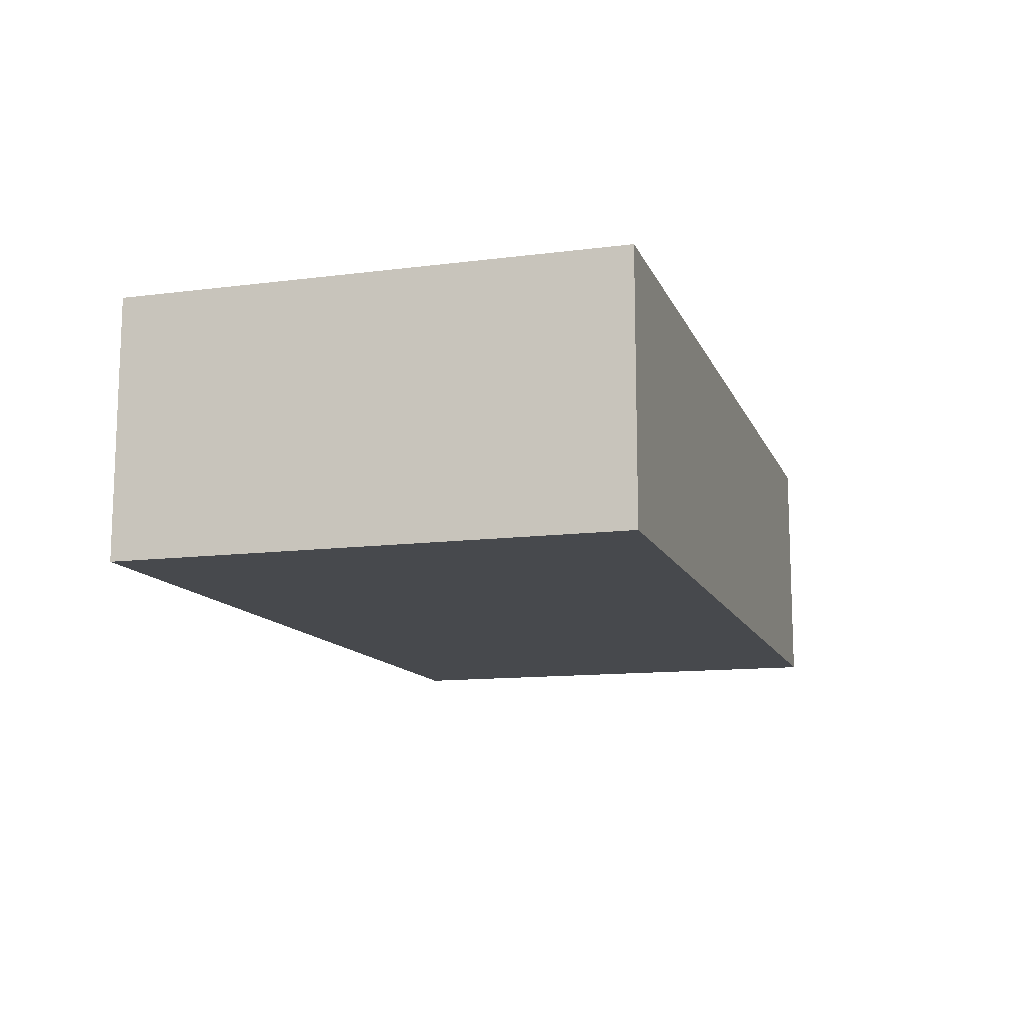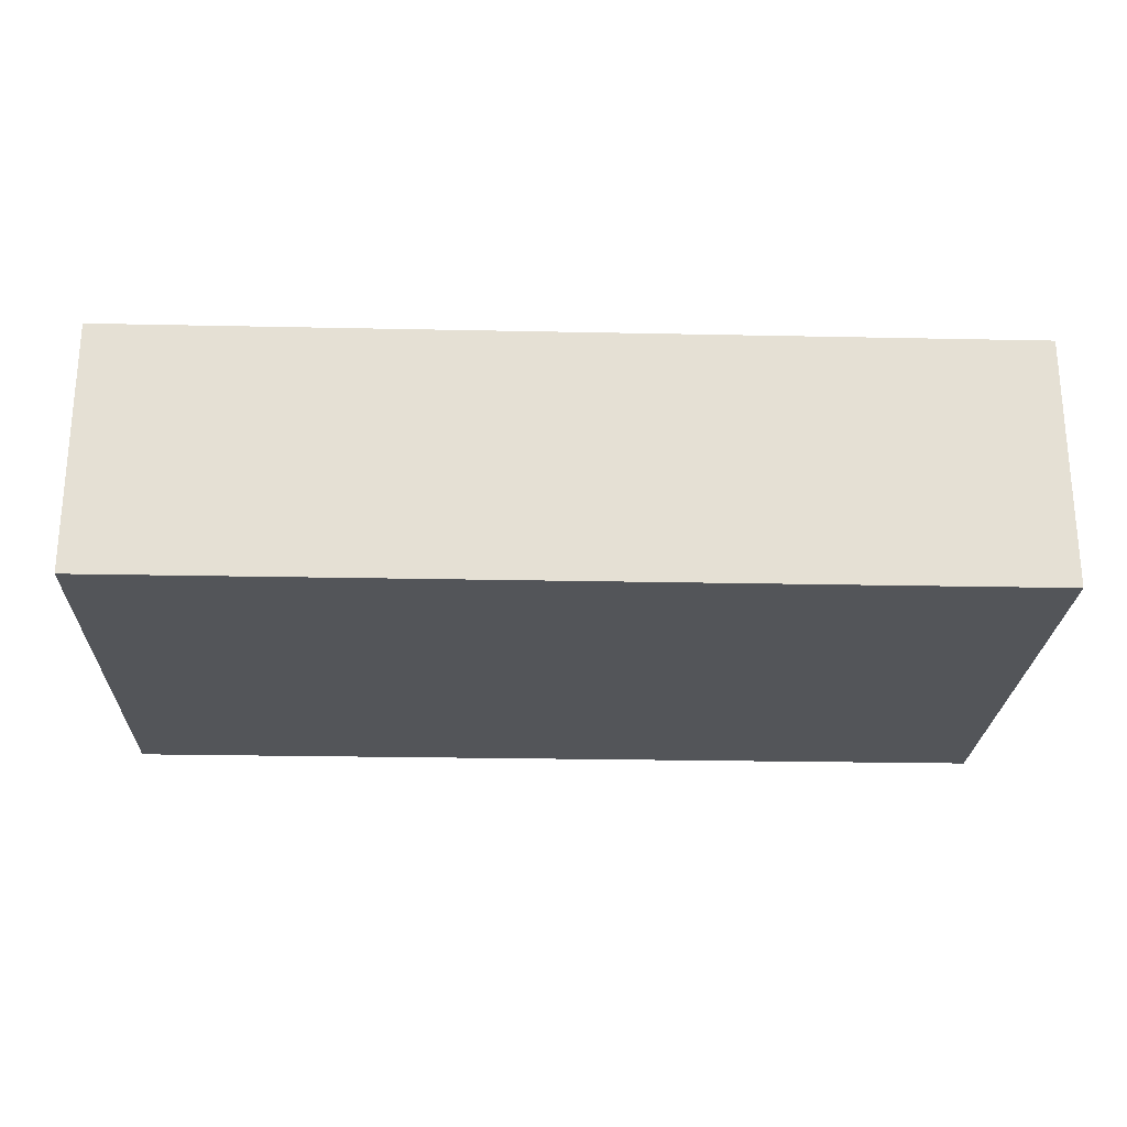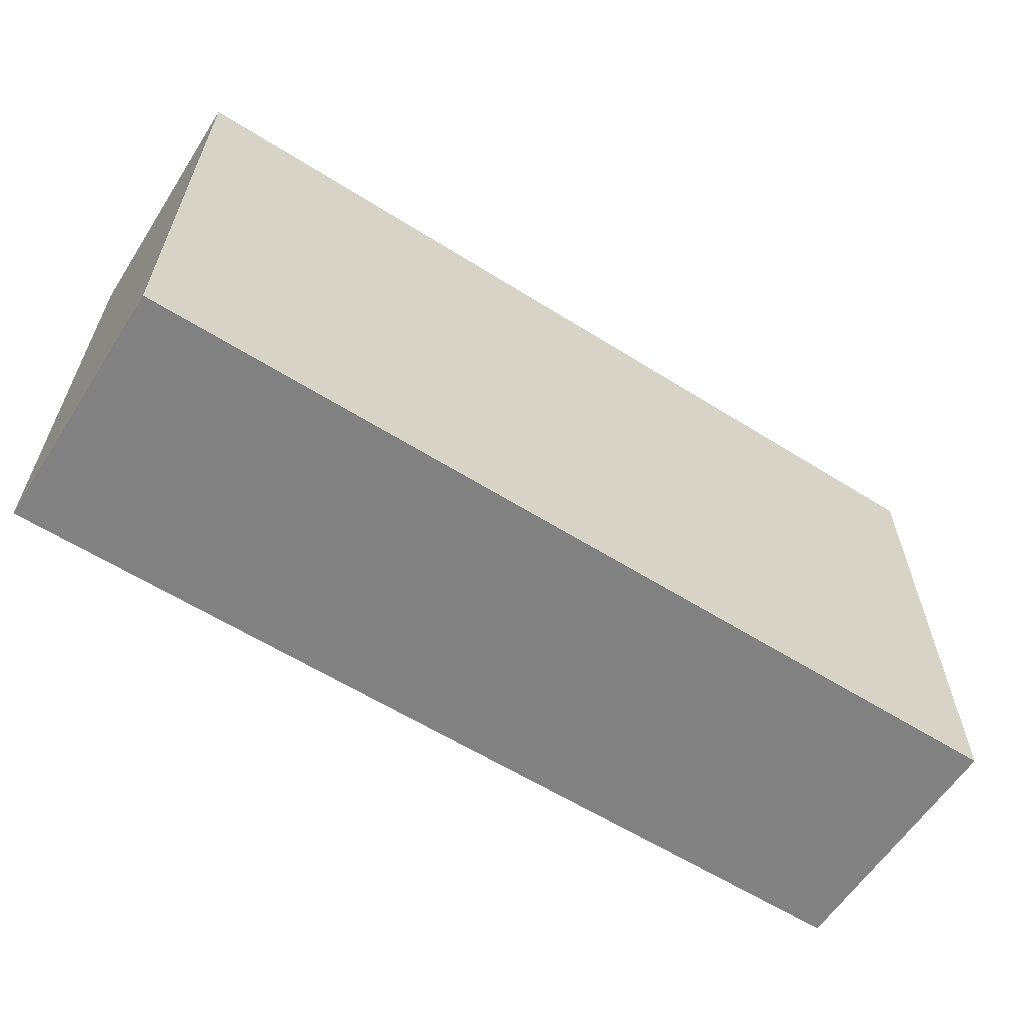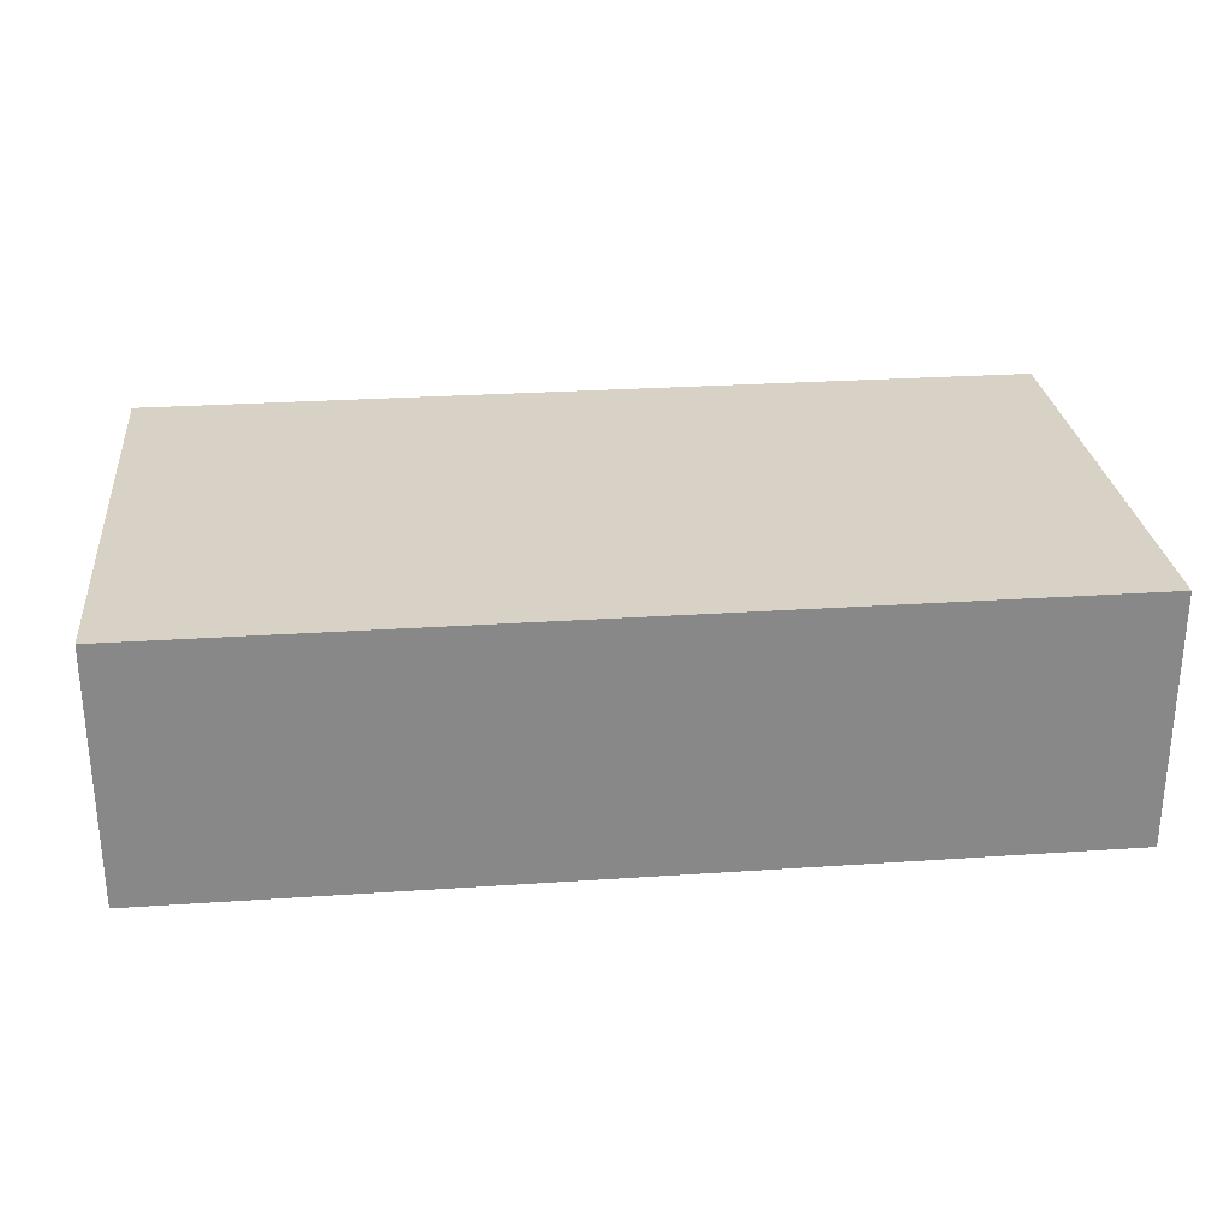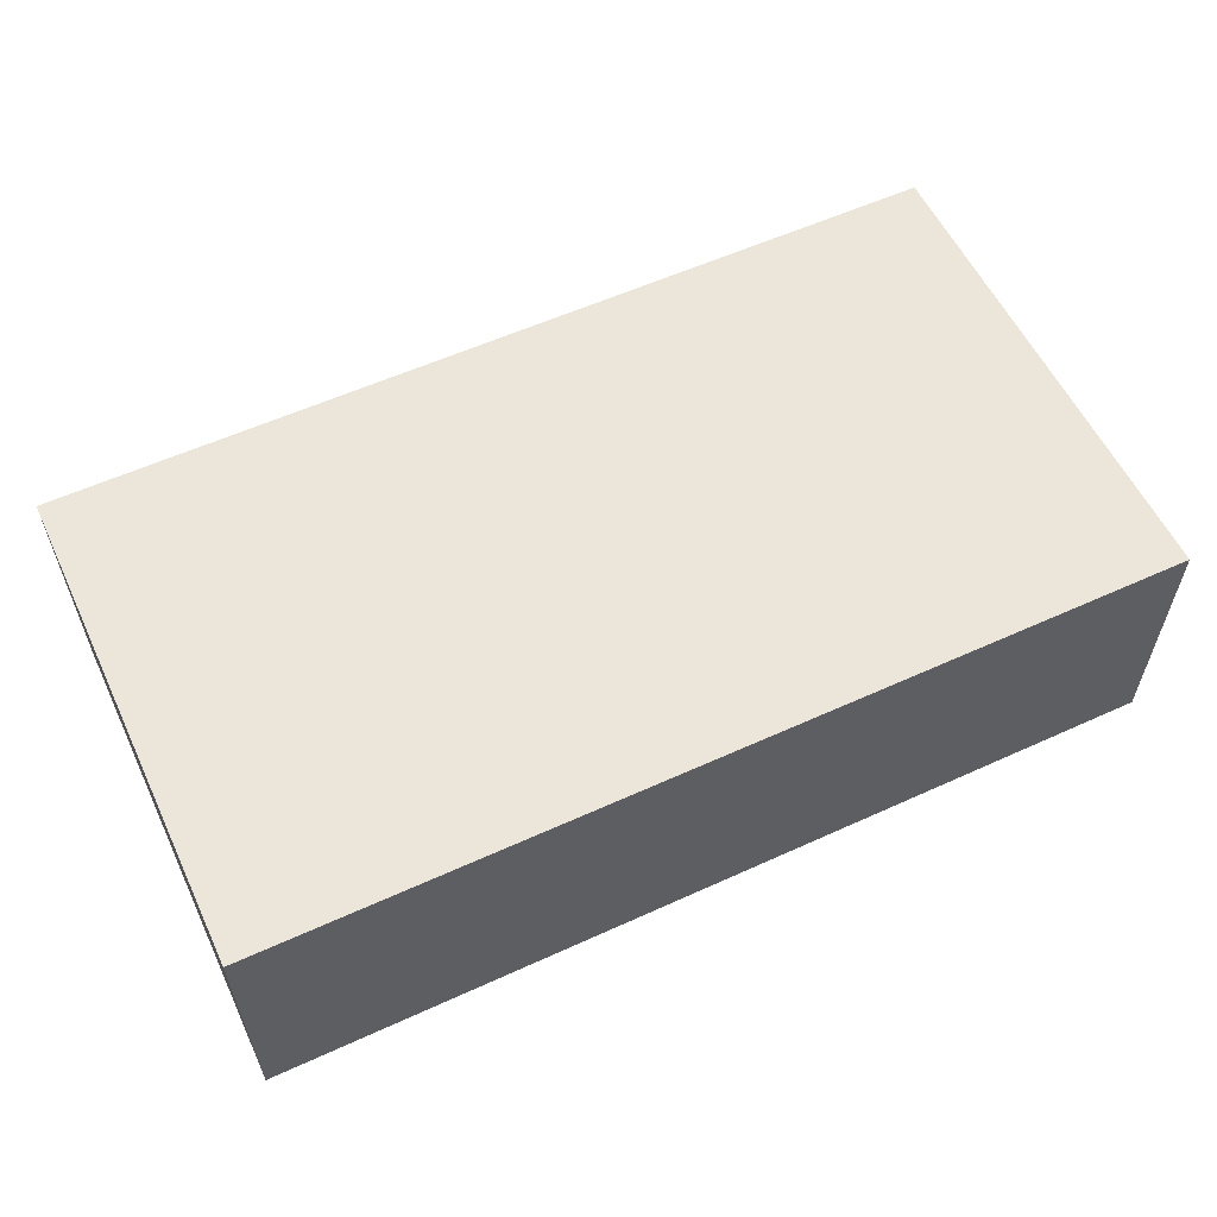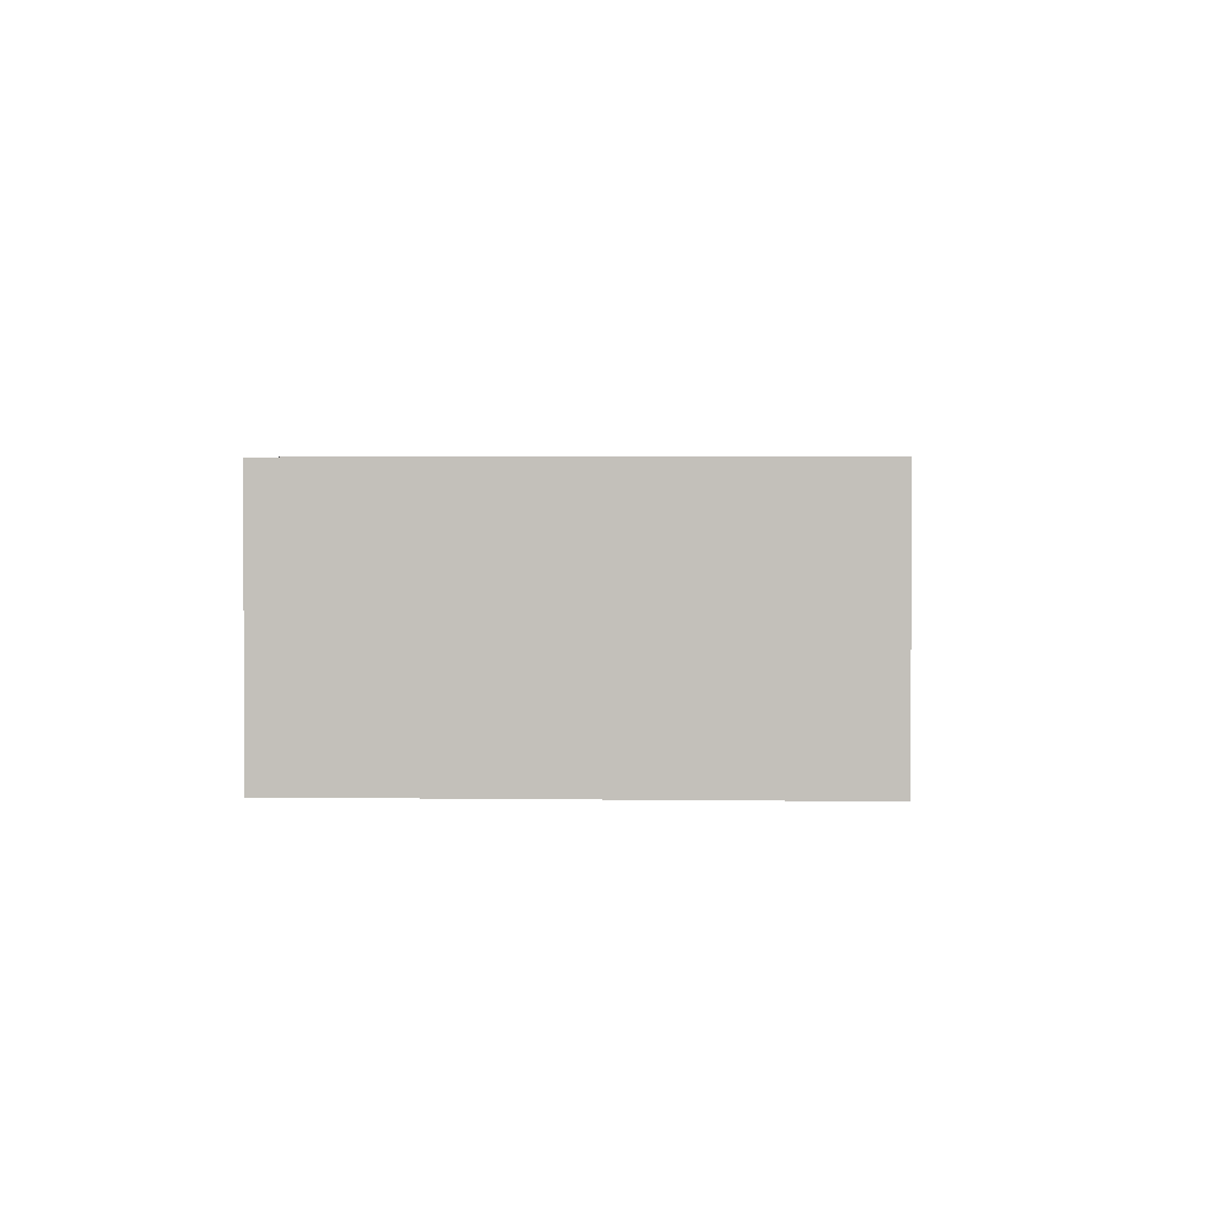
<metadata>
{"format":"obj","ext":"obj","renderer":"f3d","projection":"perspective","resolution":1024,"background":"white","views":[{"elev":-12.4,"azim":106.7,"up":"+Z"},{"elev":-24.0,"azim":178.0,"up":"+Z"},{"elev":-60.4,"azim":147.3,"up":"+Y"},{"elev":27.6,"azim":174.1,"up":"+Z"},{"elev":57.6,"azim":-25.3,"up":"+Z"},{"elev":2.0,"azim":93.0,"up":"+Z"}]}
</metadata>
<code>
o Cube
v 1 0.08632 -1
v 1 -1 -1
v 1 0.08632 -0.4424
v 1 -1 -0.4424
v -1 0.08632 -1
v -1 -1 -1
v -1 0.08632 -0.4424
v -1 -1 -0.4424
f 1 5 7 3
f 4 3 7 8
f 8 7 5 6
f 6 2 4 8
f 2 1 3 4
f 6 5 1 2

</code>
